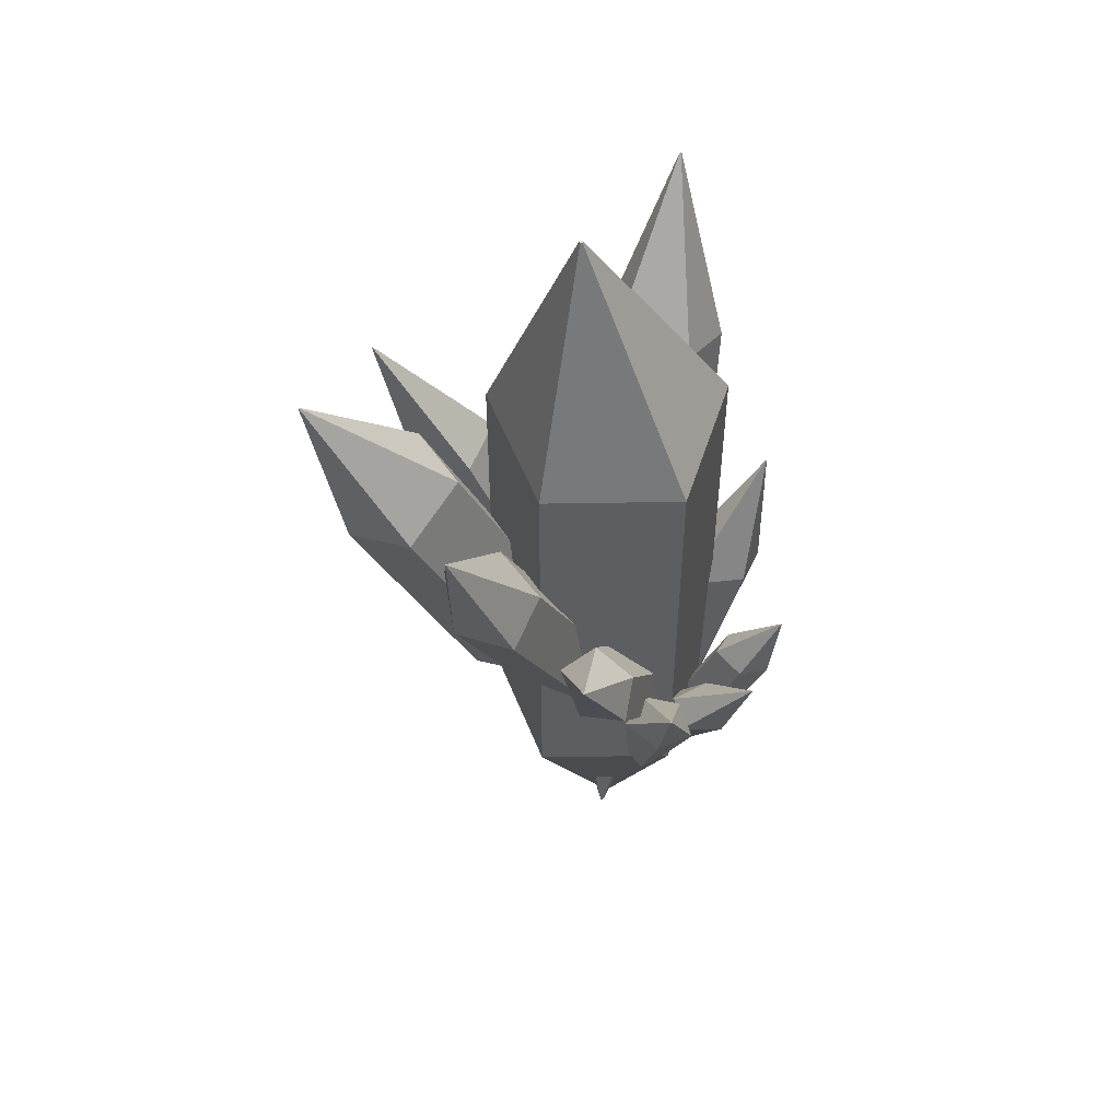
<metadata>
{"format":"obj","ext":"obj","renderer":"f3d","projection":"perspective","resolution":1024,"background":"white","views":[{"elev":52.0,"azim":3.0,"up":"+Y"}]}
</metadata>
<code>
o Cylinder
v -0.1337 3.642 -0.8078
v -0.251 5.324 0.1276
v -0.2399 5.324 0.1357
v 0.7158 3.642 -0.307
v 0.7158 3.642 -0.307
v -0.2399 5.324 0.1357
v -0.2442 5.324 0.1488
v 0.4539 3.642 0.7009
v 0.4539 3.642 0.7009
v -0.2442 5.324 0.1488
v -0.2579 5.324 0.1488
v -0.4769 3.642 0.7665
v -0.2399 5.324 0.1357
v -0.251 5.324 0.1276
v -0.2622 5.324 0.1357
v -0.2579 5.324 0.1488
v -0.2442 5.324 0.1488
v -0.4769 3.642 0.7665
v -0.2579 5.324 0.1488
v -0.2622 5.324 0.1357
v -0.8813 3.642 -0.147
v -0.8813 3.642 -0.147
v -0.2622 5.324 0.1357
v -0.251 5.324 0.1276
v -0.1337 3.642 -0.8078
v 0.000111 -0.8979 -0.02193
v 0.0229 -0.8979 -0.005376
v 0.01419 -0.8979 0.02141
v -0.01397 -0.8979 0.02141
v -0.02268 -0.8979 -0.005376
v -0.02268 -0.8979 -0.005376
v -0.8813 0.6896 -0.147
v -0.1337 0.6896 -0.8078
v 0.000111 -0.8979 -0.02193
v -0.8813 0.6896 -0.147
v -0.8813 3.642 -0.147
v -0.1337 3.642 -0.8078
v -0.1337 0.6896 -0.8078
v -0.01397 -0.8979 0.02141
v -0.4769 0.6896 0.7665
v -0.8813 0.6896 -0.147
v -0.02268 -0.8979 -0.005376
v -0.4769 0.6896 0.7665
v -0.4769 3.642 0.7665
v -0.8813 3.642 -0.147
v -0.8813 0.6896 -0.147
v 0.01419 -0.8979 0.02141
v 0.4539 0.6896 0.7009
v -0.4769 0.6896 0.7665
v -0.01397 -0.8979 0.02141
v 0.4539 0.6896 0.7009
v 0.4539 3.642 0.7009
v -0.4769 3.642 0.7665
v -0.4769 0.6896 0.7665
v 0.0229 -0.8979 -0.005376
v 0.7158 0.6896 -0.307
v 0.4539 0.6896 0.7009
v 0.01419 -0.8979 0.02141
v 0.7158 0.6896 -0.307
v 0.7158 3.642 -0.307
v 0.4539 3.642 0.7009
v 0.4539 0.6896 0.7009
v 0.000111 -0.8979 -0.02193
v -0.1337 0.6896 -0.8078
v 0.7158 0.6896 -0.307
v 0.0229 -0.8979 -0.005376
v -0.1337 0.6896 -0.8078
v -0.1337 3.642 -0.8078
v 0.7158 3.642 -0.307
v 0.7158 0.6896 -0.307
v -1.167 2.746 -0.7951
v -1.66 3.721 -0.4613
v -1.656 3.723 -0.4577
v -0.8855 2.867 -0.5682
v -0.8855 2.867 -0.5682
v -1.656 3.723 -0.4577
v -1.658 3.722 -0.4528
v -1.019 2.82 -0.191
v -1.019 2.82 -0.191
v -1.658 3.722 -0.4528
v -1.663 3.72 -0.4534
v -1.352 2.682 -0.2033
v -1.656 3.723 -0.4577
v -1.66 3.721 -0.4613
v -1.664 3.72 -0.4586
v -1.663 3.72 -0.4534
v -1.658 3.722 -0.4528
v -1.352 2.682 -0.2033
v -1.663 3.72 -0.4534
v -1.664 3.72 -0.4586
v -1.459 2.63 -0.571
v -1.459 2.63 -0.571
v -1.664 3.72 -0.4586
v -1.66 3.721 -0.4613
v -1.167 2.746 -0.7951
v -0.03481 0.05903 -0.4299
v -0.02738 0.06226 -0.4226
v -0.03155 0.06075 -0.4127
v -0.04156 0.05658 -0.4138
v -0.04358 0.05552 -0.4245
v -0.04358 0.05552 -0.4245
v -0.7333 0.874 -0.5337
v -0.4411 0.99 -0.7577
v -0.03481 0.05903 -0.4299
v -0.7333 0.874 -0.5337
v -1.459 2.63 -0.571
v -1.167 2.746 -0.7951
v -0.4411 0.99 -0.7577
v -0.04156 0.05658 -0.4138
v -0.6263 0.9261 -0.166
v -0.7333 0.874 -0.5337
v -0.04358 0.05552 -0.4245
v -0.6263 0.9261 -0.166
v -1.352 2.682 -0.2033
v -1.459 2.63 -0.571
v -0.7333 0.874 -0.5337
v -0.03155 0.06075 -0.4127
v -0.293 1.064 -0.1536
v -0.6263 0.9261 -0.166
v -0.04156 0.05658 -0.4138
v -0.293 1.064 -0.1536
v -1.019 2.82 -0.191
v -1.352 2.682 -0.2033
v -0.6263 0.9261 -0.166
v -0.02738 0.06226 -0.4226
v -0.1594 1.111 -0.5308
v -0.293 1.064 -0.1536
v -0.03155 0.06075 -0.4127
v -0.1594 1.111 -0.5308
v -0.8855 2.867 -0.5682
v -1.019 2.82 -0.191
v -0.293 1.064 -0.1536
v -0.03481 0.05903 -0.4299
v -0.4411 0.99 -0.7577
v -0.1594 1.111 -0.5308
v -0.02738 0.06226 -0.4226
v -0.4411 0.99 -0.7577
v -1.167 2.746 -0.7951
v -0.8855 2.867 -0.5682
v -0.1594 1.111 -0.5308
v -1.328 3.35 -0.03794
v -1.97 4.234 0.5621
v -1.967 4.234 0.5679
v -1.036 3.33 0.3541
v -1.036 3.33 0.3541
v -1.967 4.234 0.5679
v -1.971 4.232 0.5734
v -1.318 3.164 0.7851
v -1.318 3.164 0.7851
v -1.971 4.232 0.5734
v -1.977 4.231 0.5709
v -1.74 3.095 0.6472
v -1.967 4.234 0.5679
v -1.97 4.234 0.5621
v -1.976 4.232 0.5639
v -1.977 4.231 0.5709
v -1.971 4.232 0.5734
v -1.74 3.095 0.6472
v -1.977 4.231 0.5709
v -1.976 4.232 0.5639
v -1.767 3.205 0.1401
v -1.767 3.205 0.1401
v -1.976 4.232 0.5639
v -1.97 4.234 0.5621
v -1.328 3.35 -0.03794
v -0.2222 0.4625 -0.1188
v -0.2149 0.4615 -0.1068
v -0.2232 0.4569 -0.09564
v -0.2356 0.4551 -0.1008
v -0.235 0.4586 -0.1151
v -0.235 0.4586 -0.1151
v -1.002 1.397 -0.1709
v -0.5628 1.542 -0.349
v -0.2222 0.4625 -0.1188
v -1.002 1.397 -0.1709
v -1.767 3.205 0.1401
v -1.328 3.35 -0.03794
v -0.5628 1.542 -0.349
v -0.2356 0.4551 -0.1008
v -0.9744 1.288 0.3362
v -1.002 1.397 -0.1709
v -0.235 0.4586 -0.1151
v -0.9744 1.288 0.3362
v -1.74 3.095 0.6472
v -1.767 3.205 0.1401
v -1.002 1.397 -0.1709
v -0.2232 0.4569 -0.09564
v -0.5527 1.356 0.474
v -0.9744 1.288 0.3362
v -0.2356 0.4551 -0.1008
v -0.5527 1.356 0.474
v -1.318 3.164 0.7851
v -1.74 3.095 0.6472
v -0.9744 1.288 0.3362
v -0.2149 0.4615 -0.1068
v -0.2707 1.522 0.04302
v -0.5527 1.356 0.474
v -0.2232 0.4569 -0.09564
v -0.2707 1.522 0.04302
v -1.036 3.33 0.3541
v -1.318 3.164 0.7851
v -0.5527 1.356 0.474
v -0.2222 0.4625 -0.1188
v -0.5628 1.542 -0.349
v -0.2707 1.522 0.04302
v -0.2149 0.4615 -0.1068
v -0.5628 1.542 -0.349
v -1.328 3.35 -0.03794
v -1.036 3.33 0.3541
v -0.2707 1.522 0.04302
v 0.7703 1.365 0.2195
v 1.208 1.78 0.2537
v 1.209 1.779 0.251
v 0.8647 1.299 0.01211
v 0.8647 1.299 0.01211
v 1.209 1.779 0.251
v 1.212 1.778 0.2517
v 1.107 1.207 0.05002
v 1.107 1.207 0.05002
v 1.212 1.778 0.2517
v 1.213 1.778 0.2549
v 1.147 1.219 0.2635
v 1.209 1.779 0.251
v 1.208 1.78 0.2537
v 1.21 1.78 0.2561
v 1.213 1.778 0.2549
v 1.212 1.778 0.2517
v 1.147 1.219 0.2635
v 1.213 1.778 0.2549
v 1.21 1.78 0.2561
v 0.9445 1.316 0.3773
v 0.9445 1.316 0.3773
v 1.21 1.78 0.2561
v 1.208 1.78 0.2537
v 0.7703 1.365 0.2195
v 0.368 -0.07379 0.09519
v 0.3712 -0.07585 0.08956
v 0.3777 -0.07828 0.09097
v 0.3785 -0.07772 0.09748
v 0.3725 -0.07495 0.1001
v 0.3725 -0.07495 0.1001
v 0.5658 0.4313 0.328
v 0.3916 0.4805 0.1702
v 0.368 -0.07379 0.09519
v 0.5658 0.4313 0.328
v 0.9445 1.316 0.3773
v 0.7703 1.365 0.2195
v 0.3916 0.4805 0.1702
v 0.3785 -0.07772 0.09748
v 0.7684 0.3346 0.2142
v 0.5658 0.4313 0.328
v 0.3725 -0.07495 0.1001
v 0.7684 0.3346 0.2142
v 1.147 1.219 0.2635
v 0.9445 1.316 0.3773
v 0.5658 0.4313 0.328
v 0.3777 -0.07828 0.09097
v 0.7284 0.3224 0.000717
v 0.7684 0.3346 0.2142
v 0.3785 -0.07772 0.09748
v 0.7284 0.3224 0.000717
v 1.107 1.207 0.05002
v 1.147 1.219 0.2635
v 0.7684 0.3346 0.2142
v 0.3712 -0.07585 0.08956
v 0.486 0.415 -0.03719
v 0.7284 0.3224 0.000717
v 0.3777 -0.07828 0.09097
v 0.486 0.415 -0.03719
v 0.8647 1.299 0.01211
v 1.107 1.207 0.05002
v 0.7284 0.3224 0.000717
v 0.368 -0.07379 0.09519
v 0.3916 0.4805 0.1702
v 0.486 0.415 -0.03719
v 0.3712 -0.07585 0.08956
v 0.3916 0.4805 0.1702
v 0.7703 1.365 0.2195
v 0.8647 1.299 0.01211
v 0.486 0.415 -0.03719
v -0.9954 2.978 1.326
v -0.9892 4.009 1.575
v -0.9901 4.009 1.568
v -1.095 3.015 0.8612
v -1.095 3.015 0.8612
v -0.9901 4.009 1.568
v -0.9852 4.01 1.567
v -0.7385 3.073 0.7169
v -0.7385 3.073 0.7169
v -0.9852 4.01 1.567
v -0.9813 4.01 1.572
v -0.4566 3.069 1.075
v -0.9901 4.009 1.568
v -0.9892 4.009 1.575
v -0.9838 4.009 1.577
v -0.9813 4.01 1.572
v -0.9852 4.01 1.567
v -0.4566 3.069 1.075
v -0.9813 4.01 1.572
v -0.9838 4.009 1.577
v -0.5984 3.012 1.463
v -0.5984 3.012 1.463
v -0.9838 4.009 1.577
v -0.9892 4.009 1.575
v -0.9954 2.978 1.326
v -0.03153 0.3921 -0.09002
v -0.03333 0.3932 -0.1033
v -0.02336 0.3948 -0.1064
v -0.01538 0.3946 -0.09509
v -0.02043 0.3929 -0.08496
v -0.02043 0.3929 -0.08496
v -0.0903 1.299 0.7035
v -0.4873 1.265 0.5667
v -0.03153 0.3921 -0.09002
v -0.0903 1.299 0.7035
v -0.5984 3.012 1.463
v -0.9954 2.978 1.326
v -0.4873 1.265 0.5667
v -0.01538 0.3946 -0.09509
v 0.05148 1.356 0.315
v -0.0903 1.299 0.7035
v -0.02043 0.3929 -0.08496
v 0.05148 1.356 0.315
v -0.4566 3.069 1.075
v -0.5984 3.012 1.463
v -0.0903 1.299 0.7035
v -0.02336 0.3948 -0.1064
v -0.2304 1.36 -0.04282
v 0.05148 1.356 0.315
v -0.01538 0.3946 -0.09509
v -0.2304 1.36 -0.04282
v -0.7385 3.073 0.7169
v -0.4566 3.069 1.075
v 0.05148 1.356 0.315
v -0.03333 0.3932 -0.1033
v -0.5873 1.302 0.1014
v -0.2304 1.36 -0.04282
v -0.02336 0.3948 -0.1064
v -0.5873 1.302 0.1014
v -1.095 3.015 0.8612
v -0.7385 3.073 0.7169
v -0.2304 1.36 -0.04282
v -0.03153 0.3921 -0.09002
v -0.4873 1.265 0.5667
v -0.5873 1.302 0.1014
v -0.03333 0.3932 -0.1033
v -0.4873 1.265 0.5667
v -0.9954 2.978 1.326
v -1.095 3.015 0.8612
v -0.5873 1.302 0.1014
v -0.1777 2.271 1.445
v -0.1436 2.978 1.757
v -0.1452 2.98 1.752
v -0.3222 2.354 1.139
v -0.3222 2.354 1.139
v -0.1452 2.98 1.752
v -0.142 2.981 1.751
v -0.09116 2.428 0.9912
v -0.09116 2.428 0.9912
v -0.142 2.981 1.751
v -0.1383 2.98 1.754
v 0.1658 2.39 1.198
v -0.1452 2.98 1.752
v -0.1436 2.978 1.757
v -0.1393 2.979 1.758
v -0.1383 2.98 1.754
v -0.142 2.981 1.751
v 0.1658 2.39 1.198
v -0.1383 2.98 1.754
v -0.1393 2.979 1.758
v 0.1263 2.293 1.484
v 0.1263 2.293 1.484
v -0.1393 2.979 1.758
v -0.1436 2.978 1.757
v -0.1777 2.271 1.445
v 0.31 0.6378 -0.04321
v 0.3066 0.6403 -0.05206
v 0.3132 0.6421 -0.05557
v 0.3206 0.6408 -0.04888
v 0.3186 0.6381 -0.04124
v 0.3186 0.6381 -0.04124
v 0.3844 1.182 0.6438
v 0.08049 1.161 0.604
v 0.31 0.6378 -0.04321
v 0.3844 1.182 0.6438
v 0.1263 2.293 1.484
v -0.1777 2.271 1.445
v 0.08049 1.161 0.604
v 0.3206 0.6408 -0.04888
v 0.424 1.28 0.3578
v 0.3844 1.182 0.6438
v 0.3186 0.6381 -0.04124
v 0.424 1.28 0.3578
v 0.1658 2.39 1.198
v 0.1263 2.293 1.484
v 0.3844 1.182 0.6438
v 0.3132 0.6421 -0.05557
v 0.167 1.318 0.1506
v 0.424 1.28 0.3578
v 0.3206 0.6408 -0.04888
v 0.167 1.318 0.1506
v -0.09116 2.428 0.9912
v 0.1658 2.39 1.198
v 0.424 1.28 0.3578
v 0.3066 0.6403 -0.05206
v -0.06406 1.244 0.2983
v 0.167 1.318 0.1506
v 0.3132 0.6421 -0.05557
v -0.06406 1.244 0.2983
v -0.3222 2.354 1.139
v -0.09116 2.428 0.9912
v 0.167 1.318 0.1506
v 0.31 0.6378 -0.04321
v 0.08049 1.161 0.604
v -0.06406 1.244 0.2983
v 0.3066 0.6403 -0.05206
v 0.08049 1.161 0.604
v -0.1777 2.271 1.445
v -0.3222 2.354 1.139
v -0.06406 1.244 0.2983
v 0.3567 1.669 1.284
v 0.4304 2.27 1.466
v 0.4275 2.27 1.463
v 0.1289 1.701 1.117
v 0.1289 1.701 1.117
v 0.4275 2.27 1.463
v 0.429 2.271 1.461
v 0.2312 1.764 0.9183
v 0.2312 1.764 0.9183
v 0.429 2.271 1.461
v 0.4329 2.271 1.462
v 0.4978 1.768 0.9695
v 0.4275 2.27 1.463
v 0.4304 2.27 1.466
v 0.4338 2.27 1.465
v 0.4329 2.271 1.462
v 0.429 2.271 1.461
v 0.4978 1.768 0.9695
v 0.4329 2.271 1.462
v 0.4338 2.27 1.465
v 0.5876 1.71 1.194
v 0.5876 1.71 1.194
v 0.4338 2.27 1.465
v 0.4304 2.27 1.466
v 0.3567 1.669 1.284
v 0.3012 0.2554 0.09454
v 0.2952 0.2565 0.08938
v 0.2984 0.2582 0.08423
v 0.3064 0.2581 0.08621
v 0.3082 0.2564 0.09258
v 0.3082 0.2564 0.09258
v 0.4457 0.8038 0.7474
v 0.2592 0.6816 0.8049
v 0.3012 0.2554 0.09454
v 0.4457 0.8038 0.7474
v 0.5876 1.71 1.194
v 0.3567 1.669 1.284
v 0.2592 0.6816 0.8049
v 0.3064 0.2581 0.08621
v 0.4723 0.8161 0.3119
v 0.4457 0.8038 0.7474
v 0.3082 0.2564 0.09258
v 0.4723 0.8161 0.3119
v 0.4978 1.768 0.9695
v 0.5876 1.71 1.194
v 0.4457 0.8038 0.7474
v 0.2984 0.2582 0.08423
v 0.2058 0.8128 0.2608
v 0.4723 0.8161 0.3119
v 0.3064 0.2581 0.08621
v 0.2058 0.8128 0.2608
v 0.2312 1.764 0.9183
v 0.4978 1.768 0.9695
v 0.4723 0.8161 0.3119
v 0.2952 0.2565 0.08938
v 0.1599 0.7721 0.7423
v 0.2058 0.8128 0.2608
v 0.2984 0.2582 0.08423
v 0.1599 0.7721 0.7423
v 0.1289 1.701 1.117
v 0.2312 1.764 0.9183
v 0.2058 0.8128 0.2608
v 0.3012 0.2554 0.09454
v 0.2592 0.6816 0.8049
v 0.1599 0.7721 0.7423
v 0.2952 0.2565 0.08938
v 0.2592 0.6816 0.8049
v 0.3567 1.669 1.284
v 0.1289 1.701 1.117
v 0.1599 0.7721 0.7423
v 0.8098 1.36 0.8925
v 0.9887 1.96 0.9727
v 0.9848 1.961 0.9729
v 0.5296 1.392 0.9291
v 0.5296 1.392 0.9291
v 0.9848 1.961 0.9729
v 0.9842 1.962 0.97
v 0.4663 1.455 0.7151
v 0.4663 1.455 0.7151
v 0.9842 1.962 0.97
v 0.9877 1.962 0.968
v 0.6942 1.458 0.5677
v 0.9848 1.961 0.9729
v 0.9887 1.96 0.9727
v 0.9904 1.961 0.9696
v 0.9877 1.962 0.968
v 0.9842 1.962 0.97
v 0.6942 1.458 0.5677
v 0.9877 1.962 0.968
v 0.9904 1.961 0.9696
v 0.9145 1.4 0.668
v 0.9145 1.4 0.668
v 0.9904 1.961 0.9696
v 0.9887 1.96 0.9727
v 0.8098 1.36 0.8925
v -0.05285 -0.05415 0.07165
v -0.06077 -0.05309 0.07209
v -0.06201 -0.05141 0.06615
v -0.05485 -0.05144 0.06203
v -0.04919 -0.05313 0.06544
v -0.04919 -0.05313 0.06544
v 0.4414 0.4489 0.2107
v 0.3367 0.408 0.4351
v -0.05285 -0.05415 0.07165
v 0.4414 0.4489 0.2107
v 0.9145 1.4 0.668
v 0.8098 1.36 0.8925
v 0.3367 0.408 0.4351
v -0.05485 -0.05144 0.06203
v 0.2211 0.5065 0.1104
v 0.4414 0.4489 0.2107
v -0.04919 -0.05313 0.06544
v 0.2211 0.5065 0.1104
v 0.6942 1.458 0.5677
v 0.9145 1.4 0.668
v 0.4414 0.4489 0.2107
v -0.06201 -0.05141 0.06615
v -0.00682 0.5032 0.2577
v 0.2211 0.5065 0.1104
v -0.05485 -0.05144 0.06203
v -0.00682 0.5032 0.2577
v 0.4663 1.455 0.7151
v 0.6942 1.458 0.5677
v 0.2211 0.5065 0.1104
v -0.06077 -0.05309 0.07209
v 0.0565 0.4402 0.4718
v -0.00682 0.5032 0.2577
v -0.06201 -0.05141 0.06615
v 0.0565 0.4402 0.4718
v 0.5296 1.392 0.9291
v 0.4663 1.455 0.7151
v -0.00682 0.5032 0.2577
v -0.05285 -0.05415 0.07165
v 0.3367 0.408 0.4351
v 0.0565 0.4402 0.4718
v -0.06077 -0.05309 0.07209
v 0.3367 0.408 0.4351
v 0.8098 1.36 0.8925
v 0.5296 1.392 0.9291
v 0.0565 0.4402 0.4718
v 0.4644 3.354 -0.8144
v 0.3422 4.462 -1.656
v 0.3337 4.46 -1.655
v -0.1442 3.259 -0.6894
v -0.1442 3.259 -0.6894
v 0.3337 4.46 -1.655
v 0.3325 4.456 -1.66
v -0.2793 2.977 -1.096
v -0.2793 2.977 -1.096
v 0.3325 4.456 -1.66
v 0.3401 4.456 -1.665
v 0.2171 2.916 -1.427
v 0.3337 4.46 -1.655
v 0.3422 4.462 -1.656
v 0.3461 4.459 -1.662
v 0.3401 4.456 -1.665
v 0.3325 4.456 -1.66
v 0.2171 2.916 -1.427
v 0.3401 4.456 -1.665
v 0.3461 4.459 -1.662
v 0.6942 3.142 -1.273
v 0.6942 3.142 -1.273
v 0.3461 4.459 -1.662
v 0.3422 4.462 -1.656
v 0.4644 3.354 -0.8144
v -0.02356 -0.5315 0.348
v -0.04075 -0.5349 0.3504
v -0.04338 -0.5425 0.339
v -0.0278 -0.5438 0.3296
v -0.01556 -0.537 0.3352
v -0.01556 -0.537 0.3352
v 0.5669 0.7484 -0.3842
v 0.3371 0.9599 0.07424
v -0.02356 -0.5315 0.348
v 0.5669 0.7484 -0.3842
v 0.6942 3.142 -1.273
v 0.4644 3.354 -0.8144
v 0.3371 0.9599 0.07424
v -0.0278 -0.5438 0.3296
v 0.08972 0.5224 -0.5383
v 0.5669 0.7484 -0.3842
v -0.01556 -0.537 0.3352
v 0.08972 0.5224 -0.5383
v 0.2171 2.916 -1.427
v 0.6942 3.142 -1.273
v 0.5669 0.7484 -0.3842
v -0.04338 -0.5425 0.339
v -0.4066 0.5828 -0.207
v 0.08972 0.5224 -0.5383
v -0.0278 -0.5438 0.3296
v -0.4066 0.5828 -0.207
v -0.2793 2.977 -1.096
v 0.2171 2.916 -1.427
v 0.08972 0.5224 -0.5383
v -0.04075 -0.5349 0.3504
v -0.2716 0.8649 0.1992
v -0.4066 0.5828 -0.207
v -0.04338 -0.5425 0.339
v -0.2716 0.8649 0.1992
v -0.1442 3.259 -0.6894
v -0.2793 2.977 -1.096
v -0.4066 0.5828 -0.207
v -0.02356 -0.5315 0.348
v 0.3371 0.9599 0.07424
v -0.2716 0.8649 0.1992
v -0.04075 -0.5349 0.3504
v 0.3371 0.9599 0.07424
v 0.4644 3.354 -0.8144
v -0.1442 3.259 -0.6894
v -0.2716 0.8649 0.1992
v 0.9516 1.598 -0.2785
v 1.059 2.46 -0.6884
v 1.053 2.46 -0.6875
v 0.5301 1.62 -0.1844
v 0.5301 1.62 -0.1844
v 1.053 2.46 -0.6875
v 1.051 2.459 -0.6917
v 0.3906 1.517 -0.4913
v 0.3906 1.517 -0.4913
v 1.051 2.459 -0.6917
v 1.056 2.458 -0.6952
v 0.7101 1.441 -0.7414
v 1.053 2.46 -0.6875
v 1.059 2.46 -0.6884
v 1.061 2.459 -0.6931
v 1.056 2.458 -0.6952
v 1.051 2.459 -0.6917
v 0.7101 1.441 -0.7414
v 1.056 2.458 -0.6952
v 1.061 2.459 -0.6931
v 1.067 1.487 -0.6248
v 1.067 1.487 -0.6248
v 1.061 2.459 -0.6931
v 1.059 2.46 -0.6884
v 0.9516 1.598 -0.2785
v -0.03931 -1.018 -0.009858
v -0.05134 -1.018 -0.00808
v -0.05442 -1.021 -0.01668
v -0.04429 -1.023 -0.02377
v -0.03495 -1.021 -0.01956
v -0.03495 -1.021 -0.01956
v 0.5725 -0.1789 -0.3497
v 0.4569 -0.06765 -0.003461
v -0.03931 -1.018 -0.009858
v 0.5725 -0.1789 -0.3497
v 1.067 1.487 -0.6248
v 0.9516 1.598 -0.2785
v 0.4569 -0.06765 -0.003461
v -0.04429 -1.023 -0.02377
v 0.2154 -0.2243 -0.4664
v 0.5725 -0.1789 -0.3497
v -0.03495 -1.021 -0.01956
v 0.2154 -0.2243 -0.4664
v 0.7101 1.441 -0.7414
v 1.067 1.487 -0.6248
v 0.5725 -0.1789 -0.3497
v -0.05442 -1.021 -0.01668
v -0.104 -0.1486 -0.2163
v 0.2154 -0.2243 -0.4664
v -0.04429 -1.023 -0.02377
v -0.104 -0.1486 -0.2163
v 0.3906 1.517 -0.4913
v 0.7101 1.441 -0.7414
v 0.2154 -0.2243 -0.4664
v -0.05134 -1.018 -0.00808
v 0.03542 -0.04517 0.09066
v -0.104 -0.1486 -0.2163
v -0.05442 -1.021 -0.01668
v 0.03542 -0.04517 0.09066
v 0.5301 1.62 -0.1844
v 0.3906 1.517 -0.4913
v -0.104 -0.1486 -0.2163
v -0.03931 -1.018 -0.009858
v 0.4569 -0.06765 -0.003461
v 0.03542 -0.04517 0.09066
v -0.05134 -1.018 -0.00808
v 0.4569 -0.06765 -0.003461
v 0.9516 1.598 -0.2785
v 0.5301 1.62 -0.1844
v 0.03542 -0.04517 0.09066
f 1 2 3 4
f 5 6 7 8
f 9 10 11 12
f 13 14 15 16 17
f 18 19 20 21
f 22 23 24 25
f 26 27 28 29 30
f 31 32 33 34
f 35 36 37 38
f 39 40 41 42
f 43 44 45 46
f 47 48 49 50
f 51 52 53 54
f 55 56 57 58
f 59 60 61 62
f 63 64 65 66
f 67 68 69 70
f 71 72 73 74
f 75 76 77 78
f 79 80 81 82
f 83 84 85 86 87
f 88 89 90 91
f 92 93 94 95
f 96 97 98 99 100
f 101 102 103 104
f 105 106 107 108
f 109 110 111 112
f 113 114 115 116
f 117 118 119 120
f 121 122 123 124
f 125 126 127 128
f 129 130 131 132
f 133 134 135 136
f 137 138 139 140
f 141 142 143 144
f 145 146 147 148
f 149 150 151 152
f 153 154 155 156 157
f 158 159 160 161
f 162 163 164 165
f 166 167 168 169 170
f 171 172 173 174
f 175 176 177 178
f 179 180 181 182
f 183 184 185 186
f 187 188 189 190
f 191 192 193 194
f 195 196 197 198
f 199 200 201 202
f 203 204 205 206
f 207 208 209 210
f 211 212 213 214
f 215 216 217 218
f 219 220 221 222
f 223 224 225 226 227
f 228 229 230 231
f 232 233 234 235
f 236 237 238 239 240
f 241 242 243 244
f 245 246 247 248
f 249 250 251 252
f 253 254 255 256
f 257 258 259 260
f 261 262 263 264
f 265 266 267 268
f 269 270 271 272
f 273 274 275 276
f 277 278 279 280
f 281 282 283 284
f 285 286 287 288
f 289 290 291 292
f 293 294 295 296 297
f 298 299 300 301
f 302 303 304 305
f 306 307 308 309 310
f 311 312 313 314
f 315 316 317 318
f 319 320 321 322
f 323 324 325 326
f 327 328 329 330
f 331 332 333 334
f 335 336 337 338
f 339 340 341 342
f 343 344 345 346
f 347 348 349 350
f 351 352 353 354
f 355 356 357 358
f 359 360 361 362
f 363 364 365 366 367
f 368 369 370 371
f 372 373 374 375
f 376 377 378 379 380
f 381 382 383 384
f 385 386 387 388
f 389 390 391 392
f 393 394 395 396
f 397 398 399 400
f 401 402 403 404
f 405 406 407 408
f 409 410 411 412
f 413 414 415 416
f 417 418 419 420
f 421 422 423 424
f 425 426 427 428
f 429 430 431 432
f 433 434 435 436 437
f 438 439 440 441
f 442 443 444 445
f 446 447 448 449 450
f 451 452 453 454
f 455 456 457 458
f 459 460 461 462
f 463 464 465 466
f 467 468 469 470
f 471 472 473 474
f 475 476 477 478
f 479 480 481 482
f 483 484 485 486
f 487 488 489 490
f 491 492 493 494
f 495 496 497 498
f 499 500 501 502
f 503 504 505 506 507
f 508 509 510 511
f 512 513 514 515
f 516 517 518 519 520
f 521 522 523 524
f 525 526 527 528
f 529 530 531 532
f 533 534 535 536
f 537 538 539 540
f 541 542 543 544
f 545 546 547 548
f 549 550 551 552
f 553 554 555 556
f 557 558 559 560
f 561 562 563 564
f 565 566 567 568
f 569 570 571 572
f 573 574 575 576 577
f 578 579 580 581
f 582 583 584 585
f 586 587 588 589 590
f 591 592 593 594
f 595 596 597 598
f 599 600 601 602
f 603 604 605 606
f 607 608 609 610
f 611 612 613 614
f 615 616 617 618
f 619 620 621 622
f 623 624 625 626
f 627 628 629 630
f 631 632 633 634
f 635 636 637 638
f 639 640 641 642
f 643 644 645 646 647
f 648 649 650 651
f 652 653 654 655
f 656 657 658 659 660
f 661 662 663 664
f 665 666 667 668
f 669 670 671 672
f 673 674 675 676
f 677 678 679 680
f 681 682 683 684
f 685 686 687 688
f 689 690 691 692
f 693 694 695 696
f 697 698 699 700

</code>
